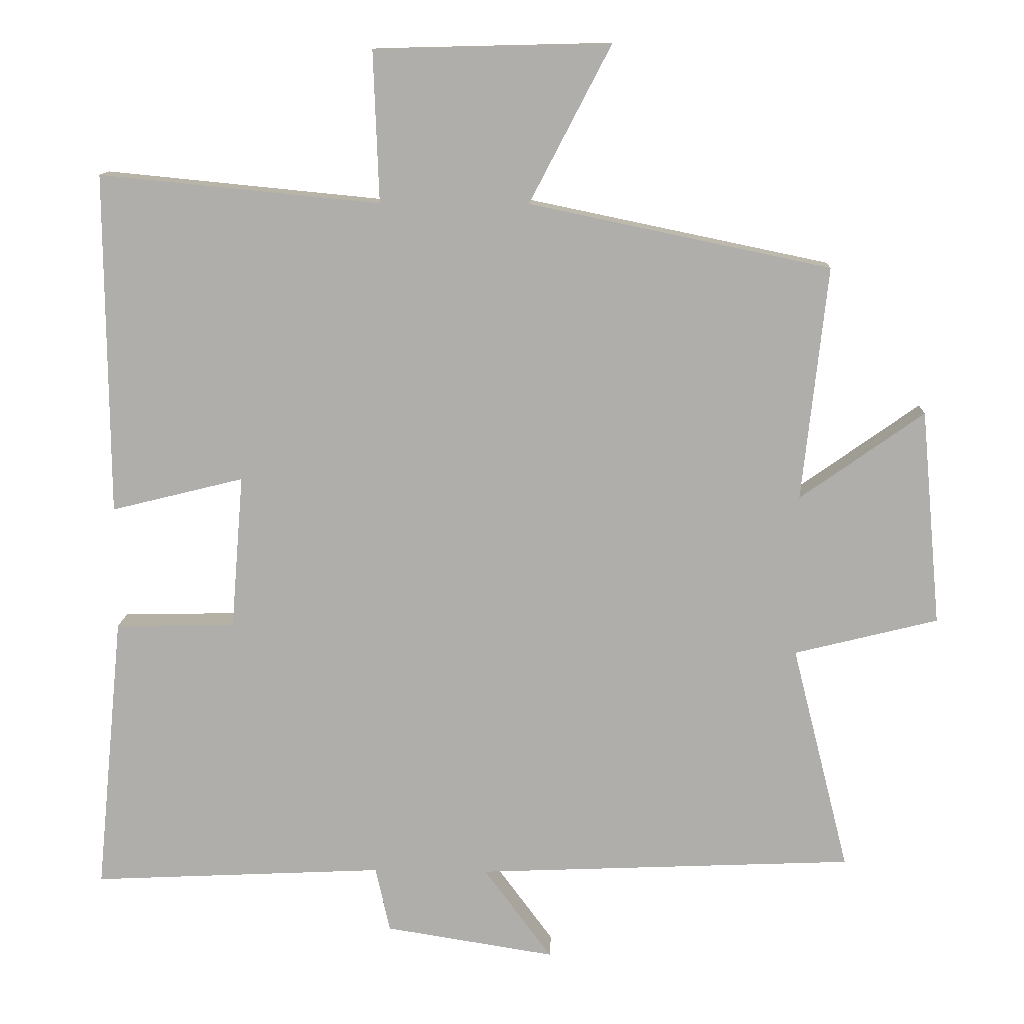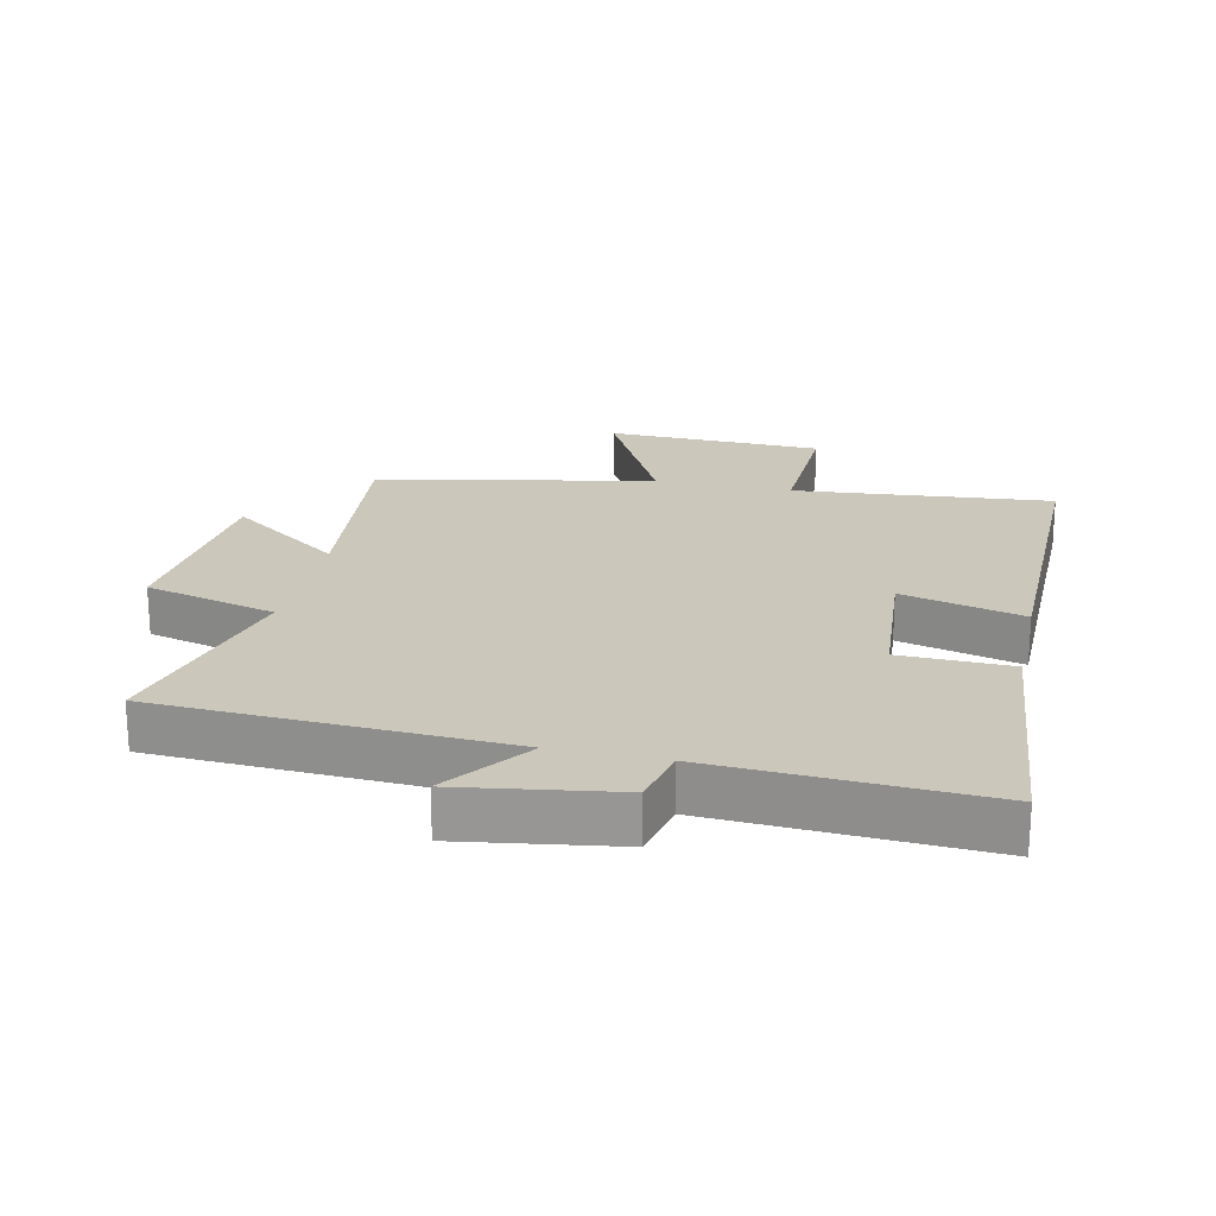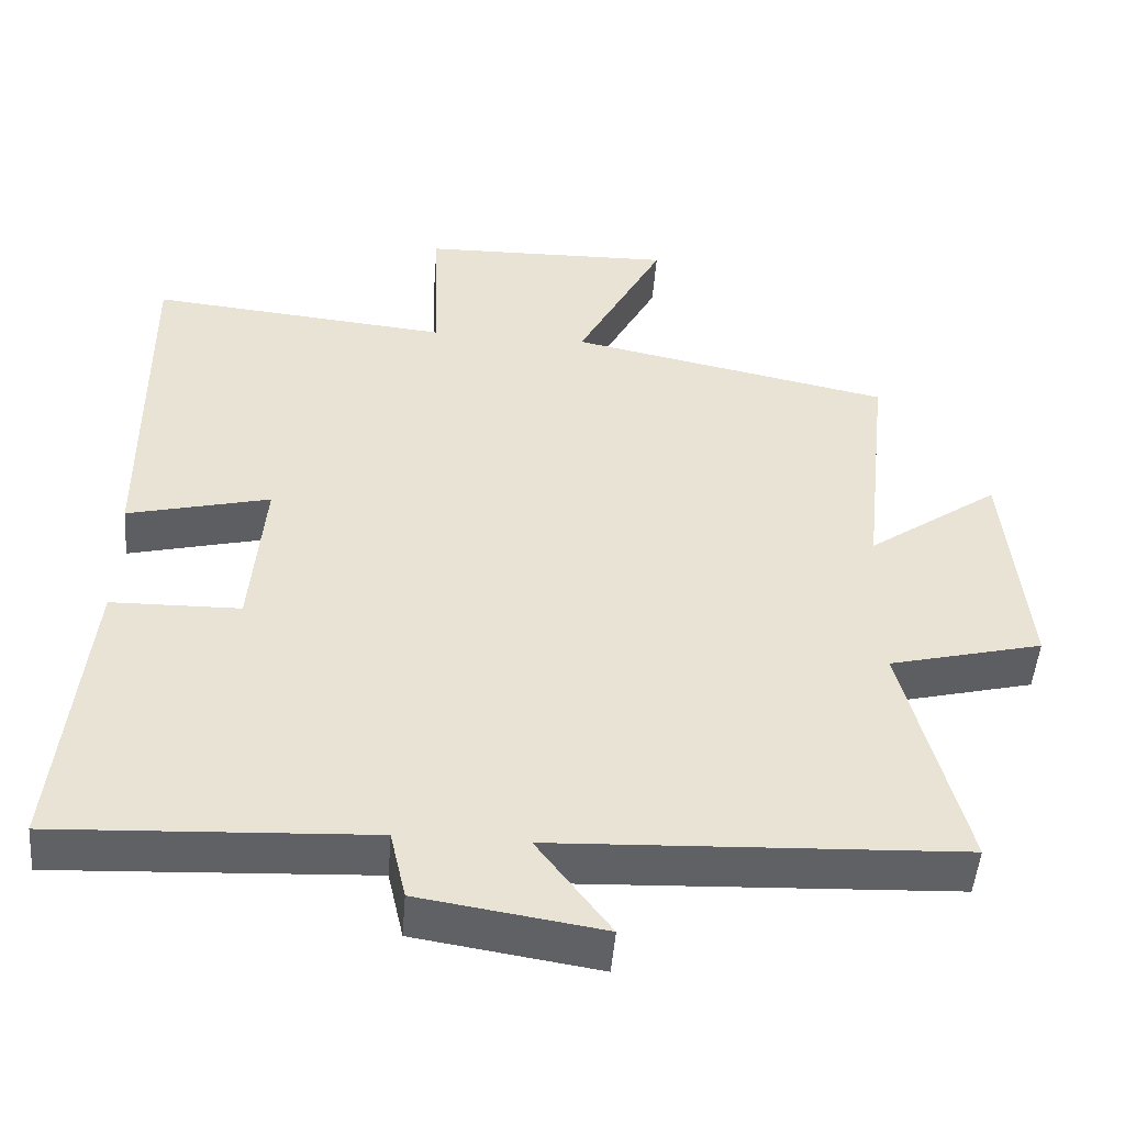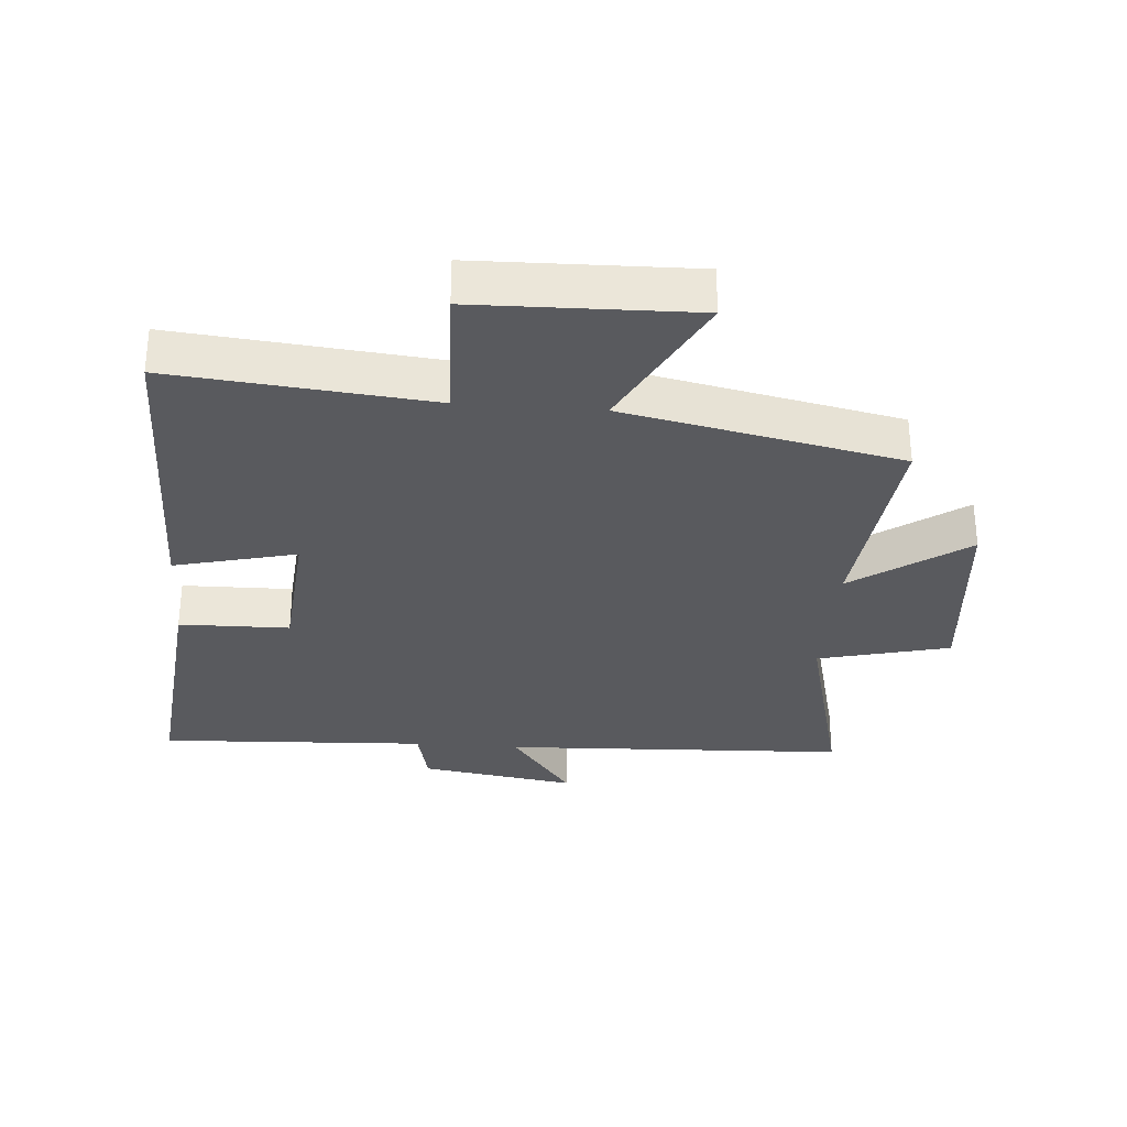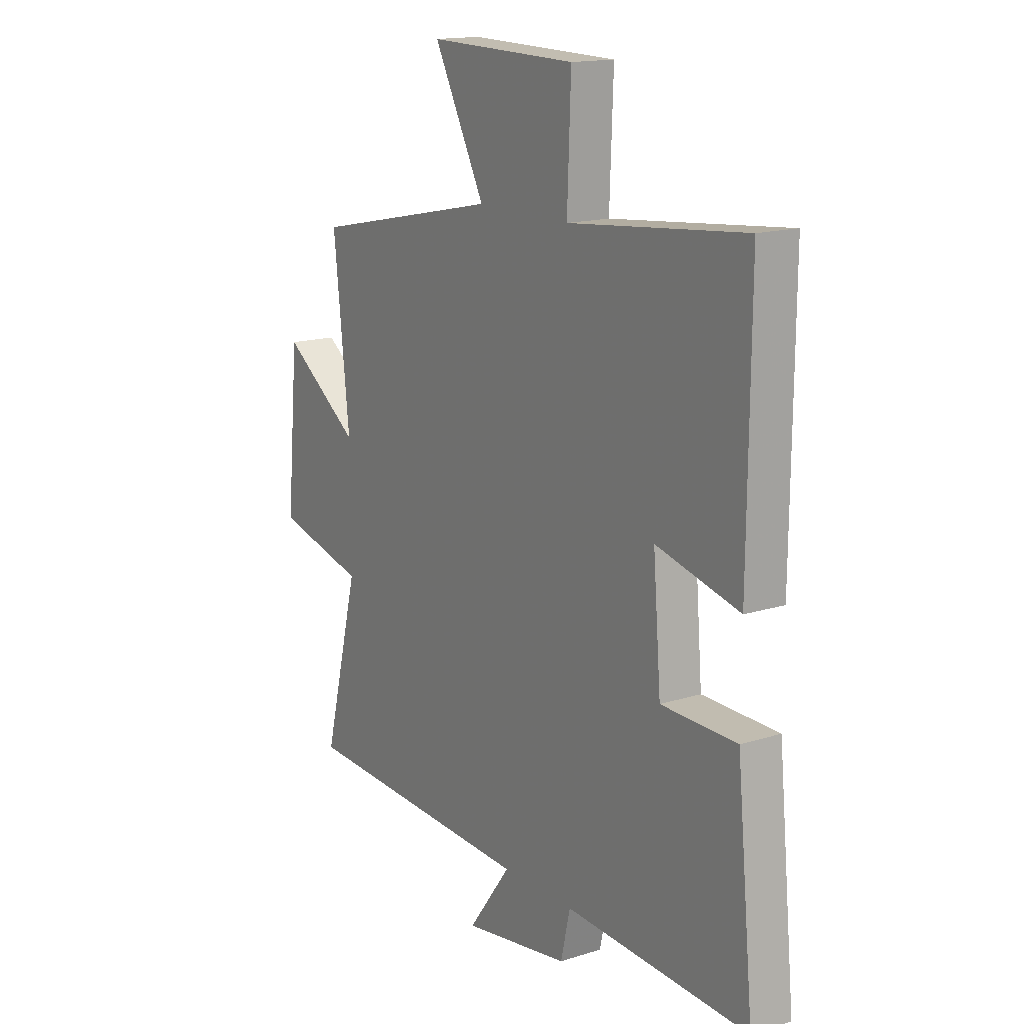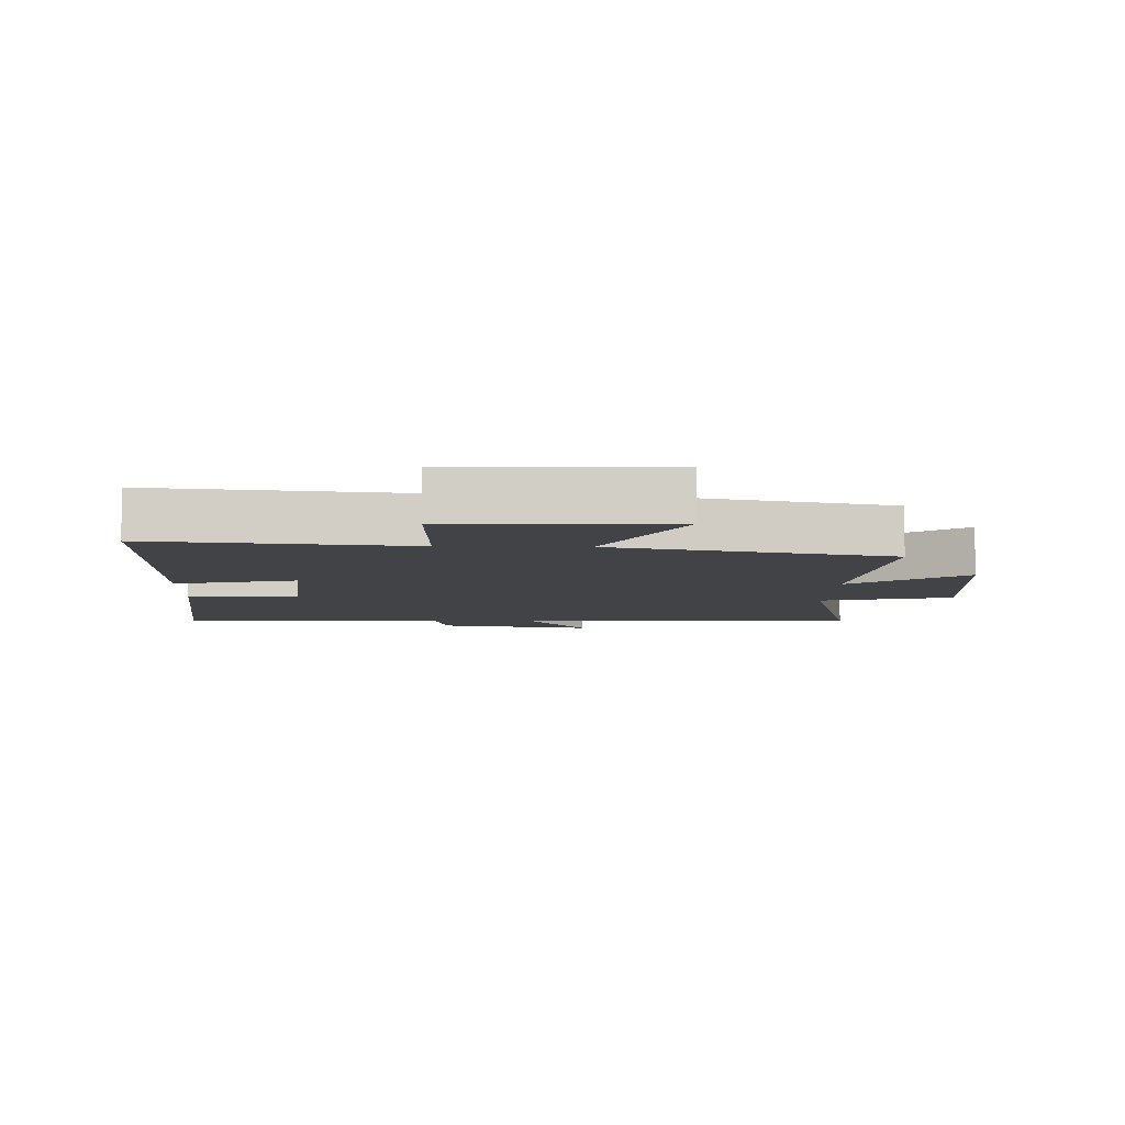
<metadata>
{"format":"obj","ext":"obj","renderer":"f3d","projection":"perspective","resolution":1024,"background":"white","views":[{"elev":12.0,"azim":2.4,"up":"+Z"},{"elev":21.6,"azim":-167.4,"up":"+Y"},{"elev":-49.1,"azim":-4.5,"up":"+Z"},{"elev":-31.3,"azim":-4.5,"up":"+Y"},{"elev":15.6,"azim":-123.6,"up":"+Z"},{"elev":-7.0,"azim":-1.9,"up":"+Y"}]}
</metadata>
<code>
v 0.536 0.07 0.411
v 0.5 0.07 0.078
v 0.676 0.07 0.203
v 0.704 0.07 -0.103
v 0.5 0.07 -0.154
v 0.581 0.07 -0.476
v 0.044 0.07 -0.5
v 0.141 0.07 -0.631
v -0.101 0.07 -0.593
v -0.122 0.07 -0.5
v -0.539 0.07 -0.521
v -0.5 0.07 -0.124
v -0.329 0.07 -0.121
v -0.311 0.07 0.099
v -0.5 0.07 0.052
v -0.504 0.07 0.539
v -0.104 0.07 0.5
v -0.112 0.07 0.715
v 0.224 0.07 0.723
v 0.108 0.07 0.5
v 0.536 0 0.411
v 0.5 0 0.078
v 0.676 0 0.203
v 0.704 0 -0.103
v 0.5 0 -0.154
v 0.581 0 -0.476
v 0.044 0 -0.5
v 0.141 0 -0.631
v -0.101 0 -0.593
v -0.122 0 -0.5
v -0.539 0 -0.521
v -0.5 0 -0.124
v -0.329 0 -0.121
v -0.311 0 0.099
v -0.5 0 0.052
v -0.504 0 0.539
v -0.104 0 0.5
v -0.112 0 0.715
v 0.224 0 0.723
v 0.108 0 0.5
f 17 18 19 20
f 17 20 1 2
f 14 15 16 17
f 13 14 17 2
f 10 11 12 13
f 10 13 2
f 7 8 9 10
f 5 6 7 10
f 5 10 2 3
f 3 4 5
f 40 39 38 37
f 22 21 40 37
f 37 36 35 34
f 22 37 34 33
f 33 32 31 30
f 22 33 30
f 30 29 28 27
f 30 27 26 25
f 23 22 30 25
f 25 24 23
f 1 21 22 2
f 2 22 23 3
f 3 23 24 4
f 4 24 25 5
f 5 25 26 6
f 6 26 27 7
f 7 27 28 8
f 8 28 29 9
f 9 29 30 10
f 10 30 31 11
f 11 31 32 12
f 12 32 33 13
f 13 33 34 14
f 14 34 35 15
f 15 35 36 16
f 16 36 37 17
f 17 37 38 18
f 18 38 39 19
f 19 39 40 20
f 20 40 21 1

</code>
